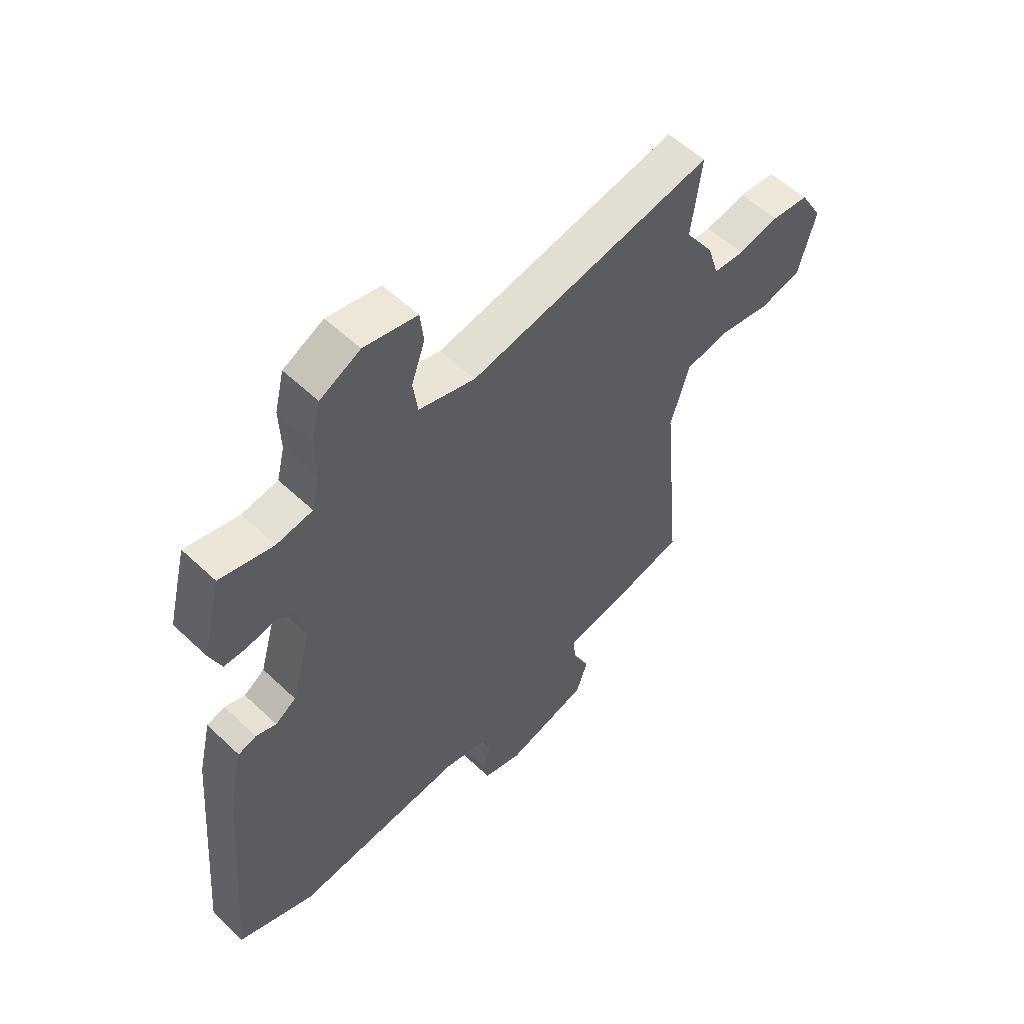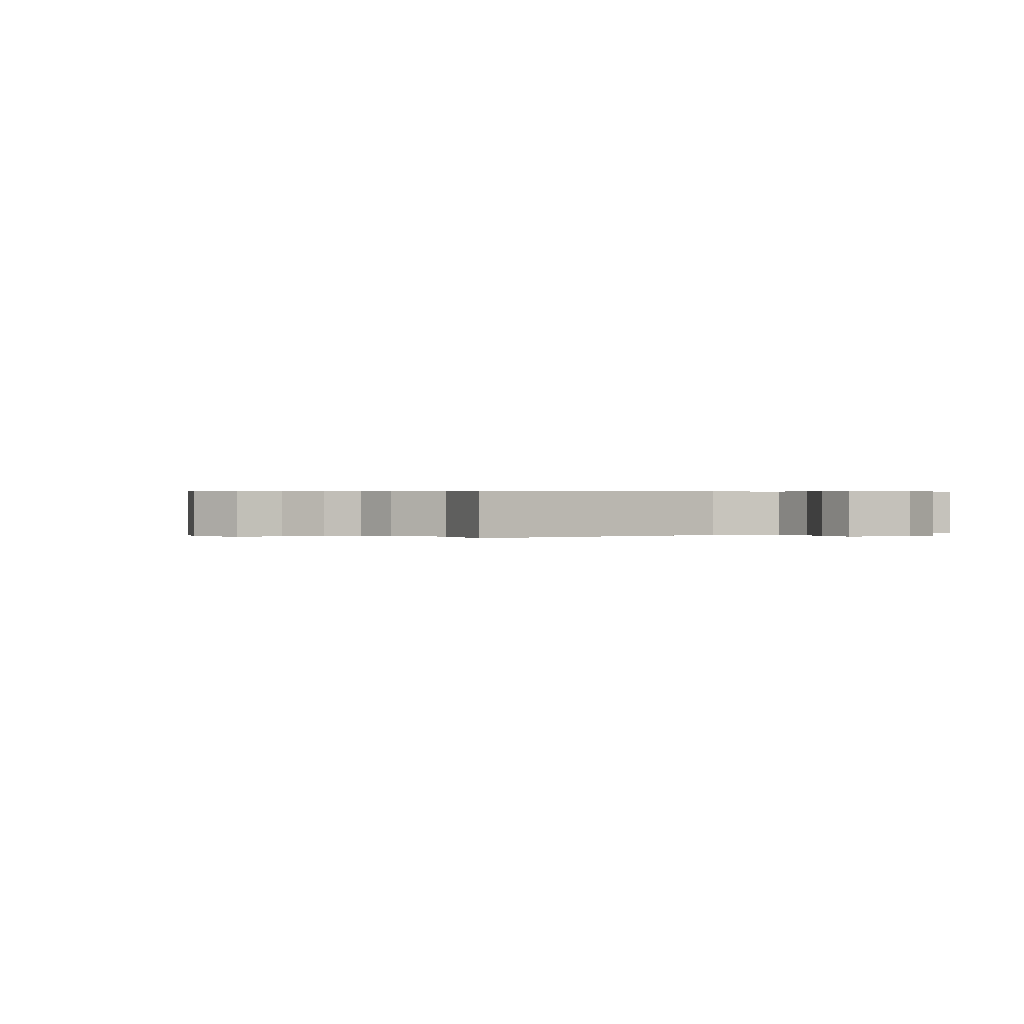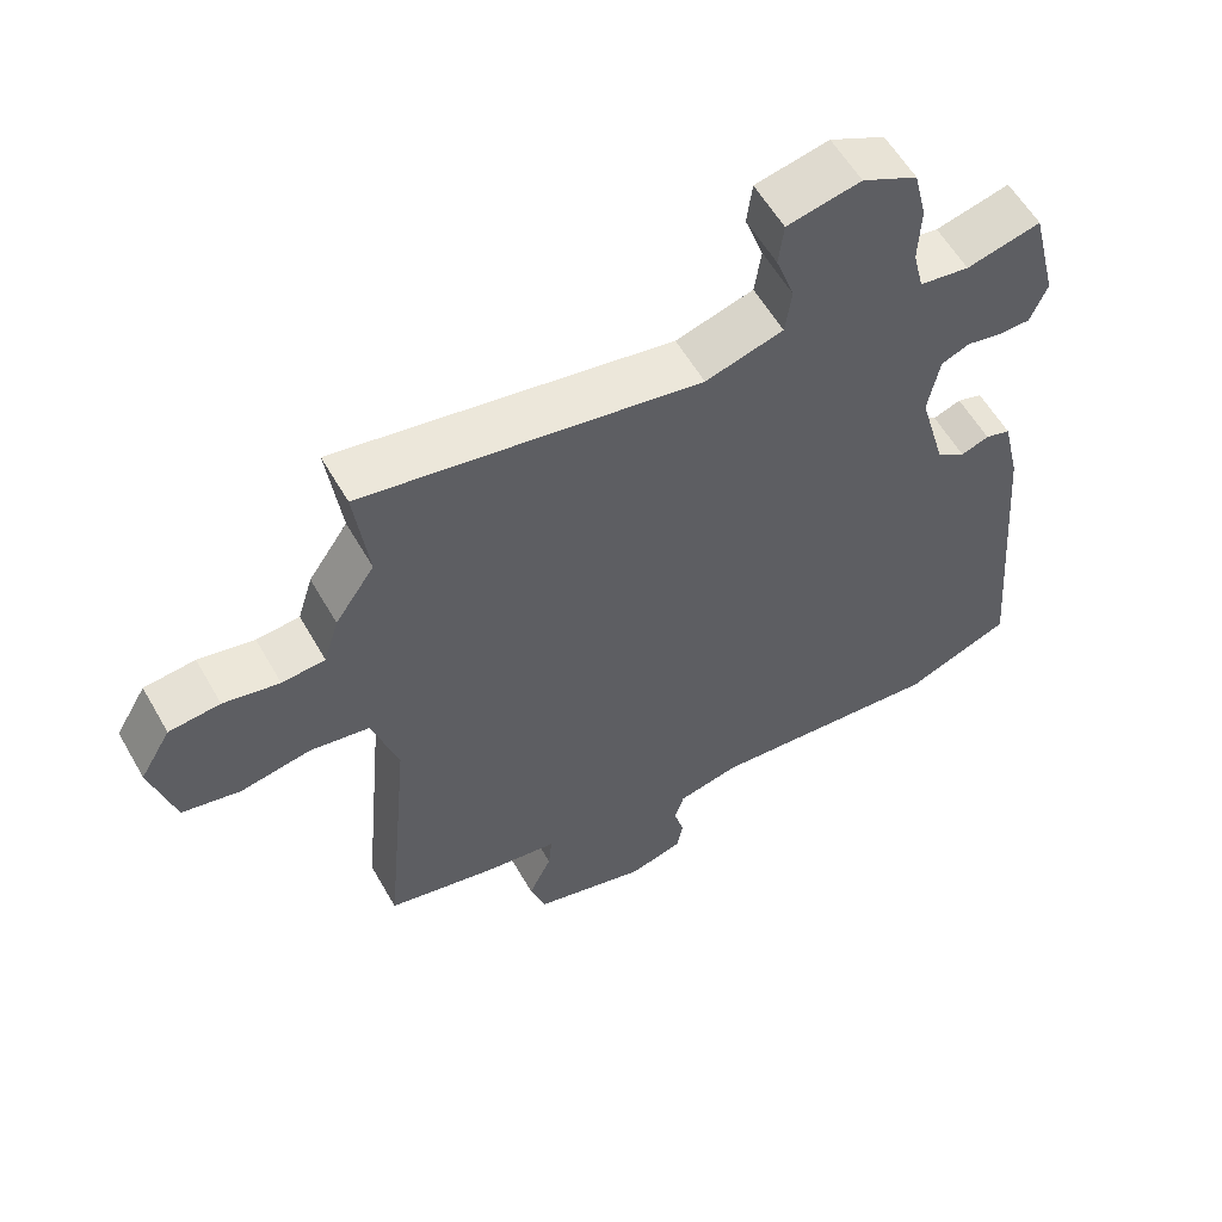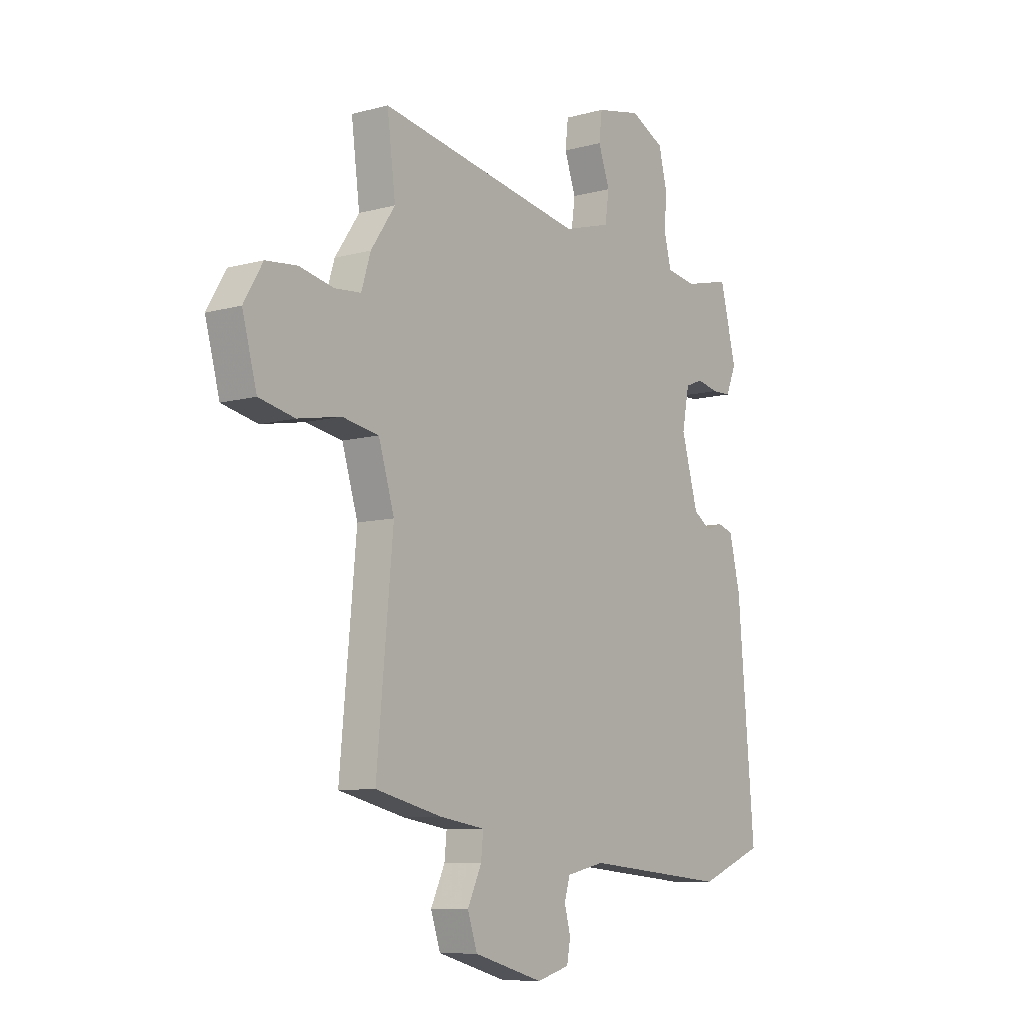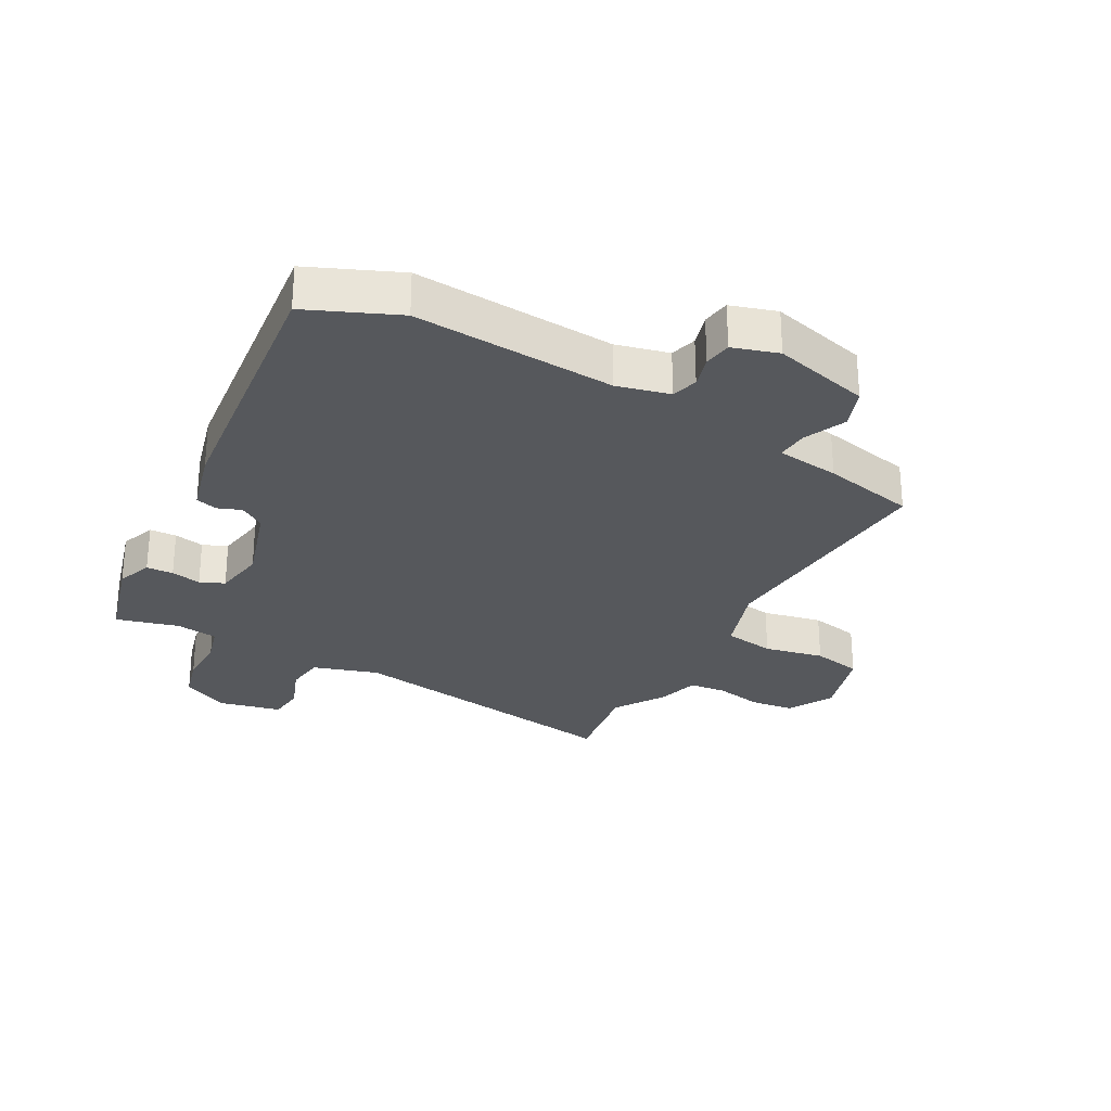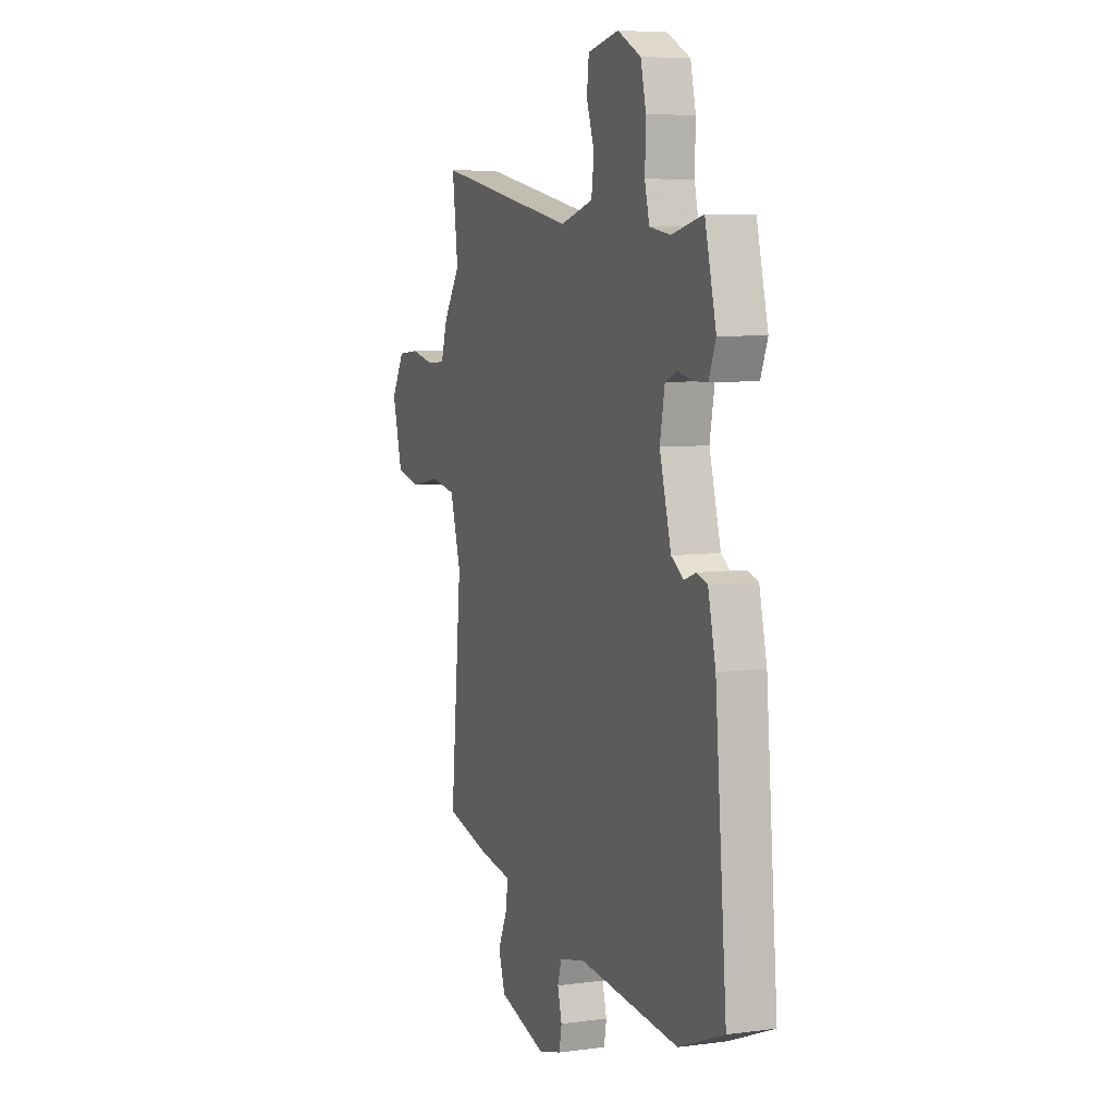
<metadata>
{"format":"obj","ext":"obj","renderer":"f3d","projection":"perspective","resolution":1024,"background":"white","views":[{"elev":55.8,"azim":134.8,"up":"+Z"},{"elev":0.3,"azim":-28.2,"up":"+Y"},{"elev":58.2,"azim":-29.6,"up":"+Z"},{"elev":-8.7,"azim":-53.4,"up":"+Z"},{"elev":-28.1,"azim":152.7,"up":"+Y"},{"elev":6.7,"azim":68.8,"up":"+Z"}]}
</metadata>
<code>
v -0.493 0.07 0.445
v -0.512 0.07 0.595
v -0.044 0.07 0.508
v 0.064 0.07 0.539
v 0.073 0.07 0.603
v 0.047 0.07 0.677
v 0.054 0.07 0.737
v 0.156 0.07 0.758
v 0.233 0.07 0.719
v 0.251 0.07 0.645
v 0.248 0.07 0.563
v 0.263 0.07 0.502
v 0.332 0.07 0.491
v 0.435 0.07 0.516
v 0.472 0.07 0.368
v 0.449 0.07 0.311
v 0.405 0.07 0.31
v 0.356 0.07 0.321
v 0.316 0.07 0.305
v 0.3 0.07 0.221
v 0.338 0.07 0.085
v 0.378 0.07 0.058
v 0.417 0.07 0.072
v 0.452 0.07 0.061
v 0.477 0.07 -0.045
v 0.515 0.07 -0.494
v 0.367 0.07 -0.553
v 0.039 0.07 -0.523
v -0.048 0.07 -0.542
v -0.061 0.07 -0.585
v -0.047 0.07 -0.638
v -0.055 0.07 -0.683
v -0.13 0.07 -0.704
v -0.288 0.07 -0.659
v -0.31 0.07 -0.593
v -0.278 0.07 -0.525
v -0.273 0.07 -0.474
v -0.376 0.07 -0.458
v -0.527 0.07 -0.422
v -0.49 0.07 -0.027
v -0.526 0.07 0.091
v -0.609 0.07 0.106
v -0.707 0.07 0.088
v -0.788 0.07 0.106
v -0.821 0.07 0.228
v -0.778 0.07 0.301
v -0.707 0.07 0.308
v -0.629 0.07 0.291
v -0.569 0.07 0.296
v -0.548 0.07 0.364
v -0.493 0 0.445
v -0.512 0 0.595
v -0.044 0 0.508
v 0.064 0 0.539
v 0.073 0 0.603
v 0.047 0 0.677
v 0.054 0 0.737
v 0.156 0 0.758
v 0.233 0 0.719
v 0.251 0 0.645
v 0.248 0 0.563
v 0.263 0 0.502
v 0.332 0 0.491
v 0.435 0 0.516
v 0.472 0 0.368
v 0.449 0 0.311
v 0.405 0 0.31
v 0.356 0 0.321
v 0.316 0 0.305
v 0.3 0 0.221
v 0.338 0 0.085
v 0.378 0 0.058
v 0.417 0 0.072
v 0.452 0 0.061
v 0.477 0 -0.045
v 0.515 0 -0.494
v 0.367 0 -0.553
v 0.039 0 -0.523
v -0.048 0 -0.542
v -0.061 0 -0.585
v -0.047 0 -0.638
v -0.055 0 -0.683
v -0.13 0 -0.704
v -0.288 0 -0.659
v -0.31 0 -0.593
v -0.278 0 -0.525
v -0.273 0 -0.474
v -0.376 0 -0.458
v -0.527 0 -0.422
v -0.49 0 -0.027
v -0.526 0 0.091
v -0.609 0 0.106
v -0.707 0 0.088
v -0.788 0 0.106
v -0.821 0 0.228
v -0.778 0 0.301
v -0.707 0 0.308
v -0.629 0 0.291
v -0.569 0 0.296
v -0.548 0 0.364
f 49 50 1
f 45 46 47 48
f 45 48 49
f 42 43 44 45
f 41 42 45 49
f 40 41 49 1
f 37 38 39 40
f 33 34 35 36
f 33 36 37
f 30 31 32 33
f 29 30 33 37
f 28 29 37 40
f 22 23 24 25
f 21 22 25 26
f 15 16 17 18
f 13 14 15 18
f 12 13 18 19
f 8 9 10 11
f 8 11 12
f 5 6 7 8
f 4 5 8 12
f 3 4 12 19
f 1 2 3 19
f 21 26 27 28
f 20 21 28 40
f 1 19 20 40
f 51 100 99
f 98 97 96 95
f 99 98 95
f 95 94 93 92
f 99 95 92 91
f 51 99 91 90
f 90 89 88 87
f 86 85 84 83
f 87 86 83
f 83 82 81 80
f 87 83 80 79
f 90 87 79 78
f 75 74 73 72
f 76 75 72 71
f 68 67 66 65
f 68 65 64 63
f 69 68 63 62
f 61 60 59 58
f 62 61 58
f 58 57 56 55
f 62 58 55 54
f 69 62 54 53
f 69 53 52 51
f 78 77 76 71
f 90 78 71 70
f 90 70 69 51
f 1 51 52 2
f 2 52 53 3
f 3 53 54 4
f 4 54 55 5
f 5 55 56 6
f 6 56 57 7
f 7 57 58 8
f 8 58 59 9
f 9 59 60 10
f 10 60 61 11
f 11 61 62 12
f 12 62 63 13
f 13 63 64 14
f 14 64 65 15
f 15 65 66 16
f 16 66 67 17
f 17 67 68 18
f 18 68 69 19
f 19 69 70 20
f 20 70 71 21
f 21 71 72 22
f 22 72 73 23
f 23 73 74 24
f 24 74 75 25
f 25 75 76 26
f 26 76 77 27
f 27 77 78 28
f 28 78 79 29
f 29 79 80 30
f 30 80 81 31
f 31 81 82 32
f 32 82 83 33
f 33 83 84 34
f 34 84 85 35
f 35 85 86 36
f 36 86 87 37
f 37 87 88 38
f 38 88 89 39
f 39 89 90 40
f 40 90 91 41
f 41 91 92 42
f 42 92 93 43
f 43 93 94 44
f 44 94 95 45
f 45 95 96 46
f 46 96 97 47
f 47 97 98 48
f 48 98 99 49
f 49 99 100 50
f 50 100 51 1

</code>
